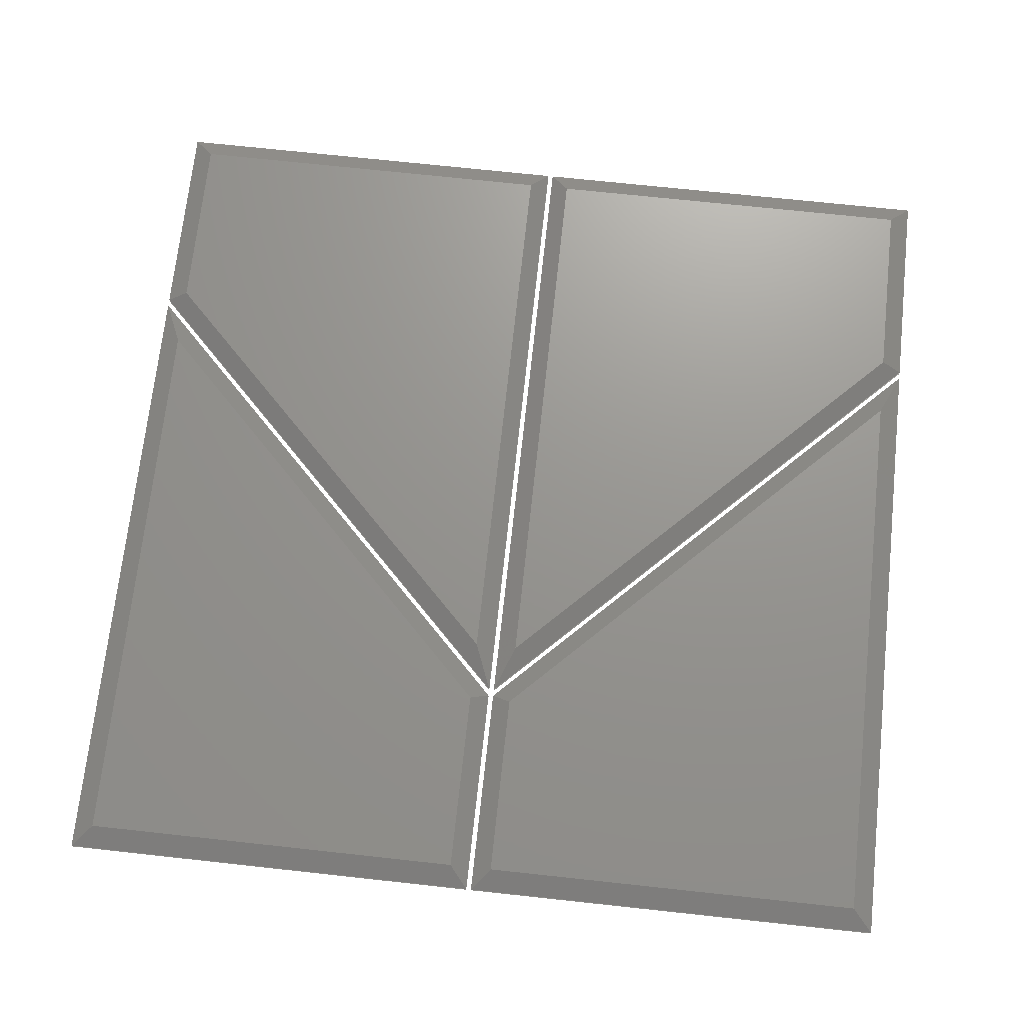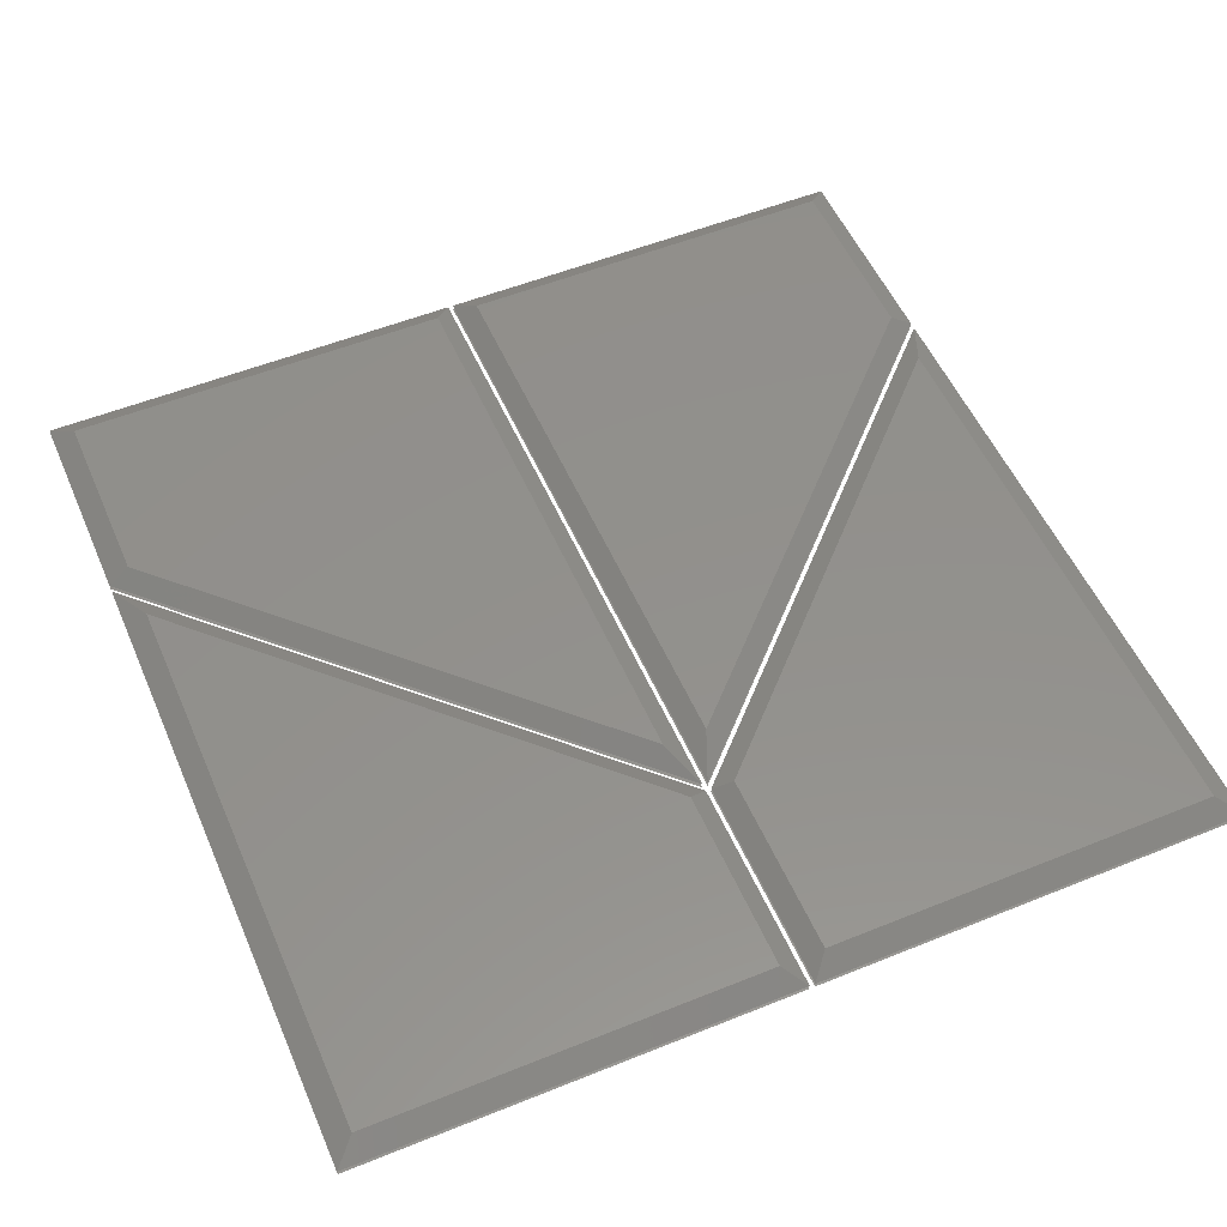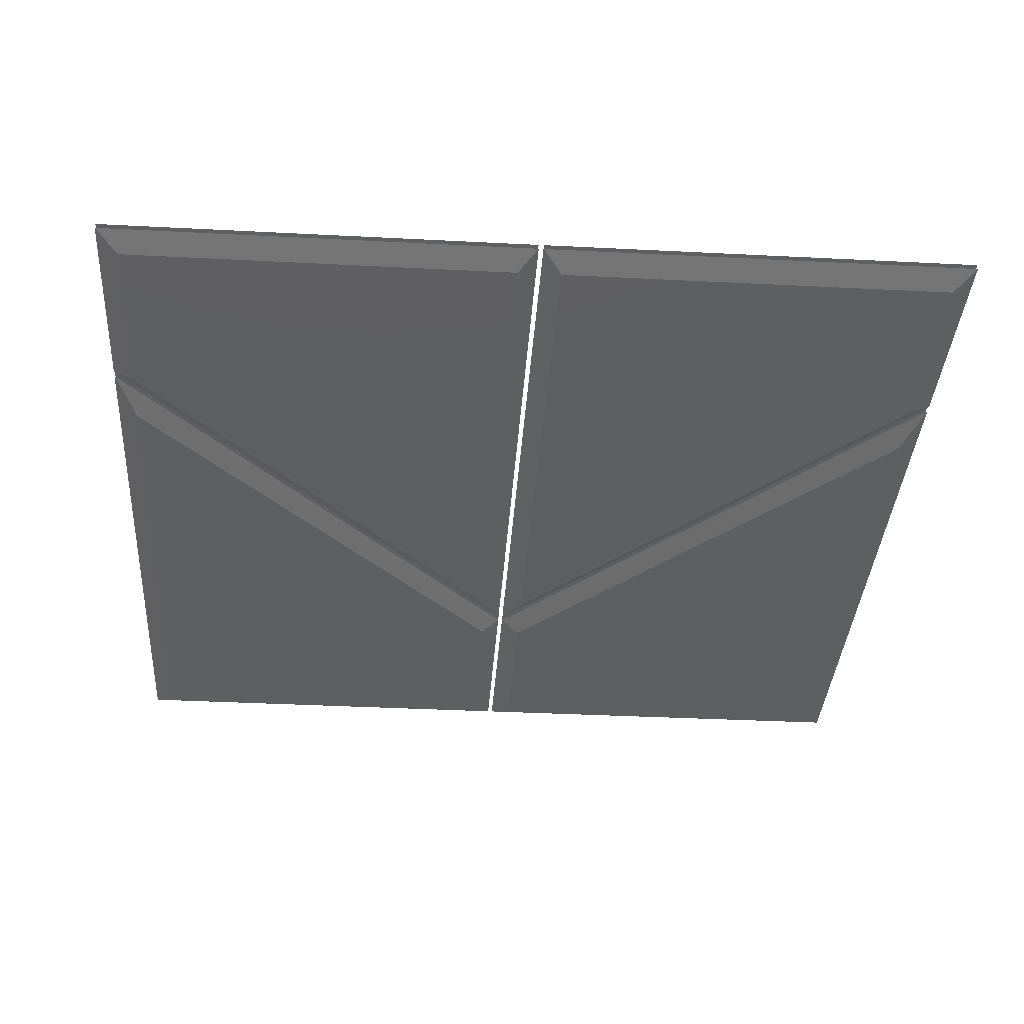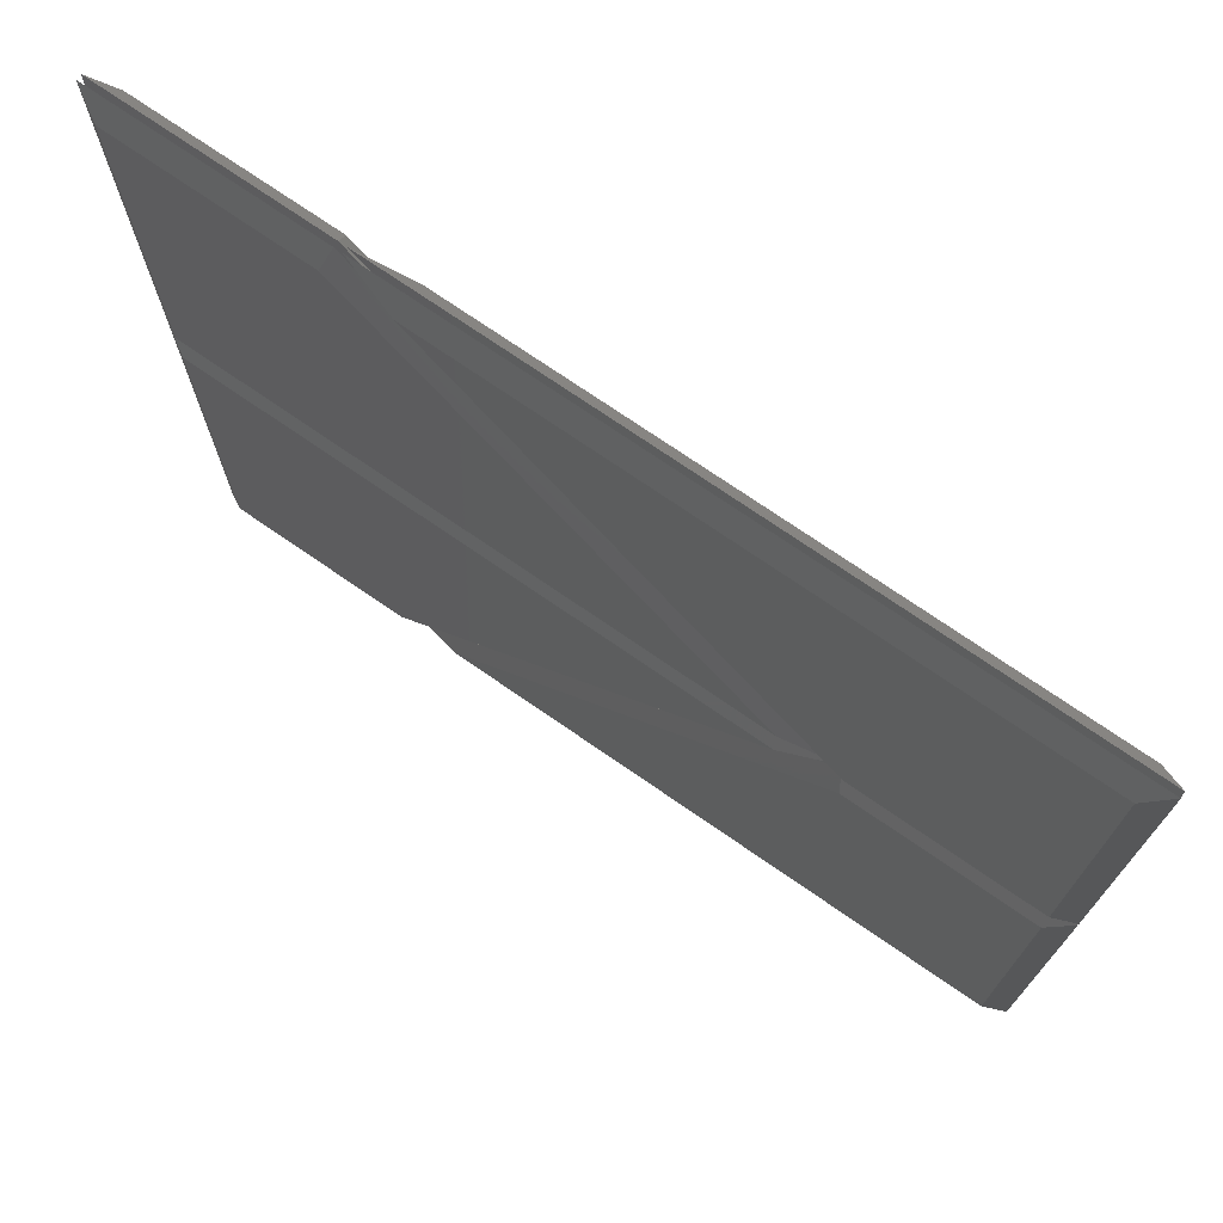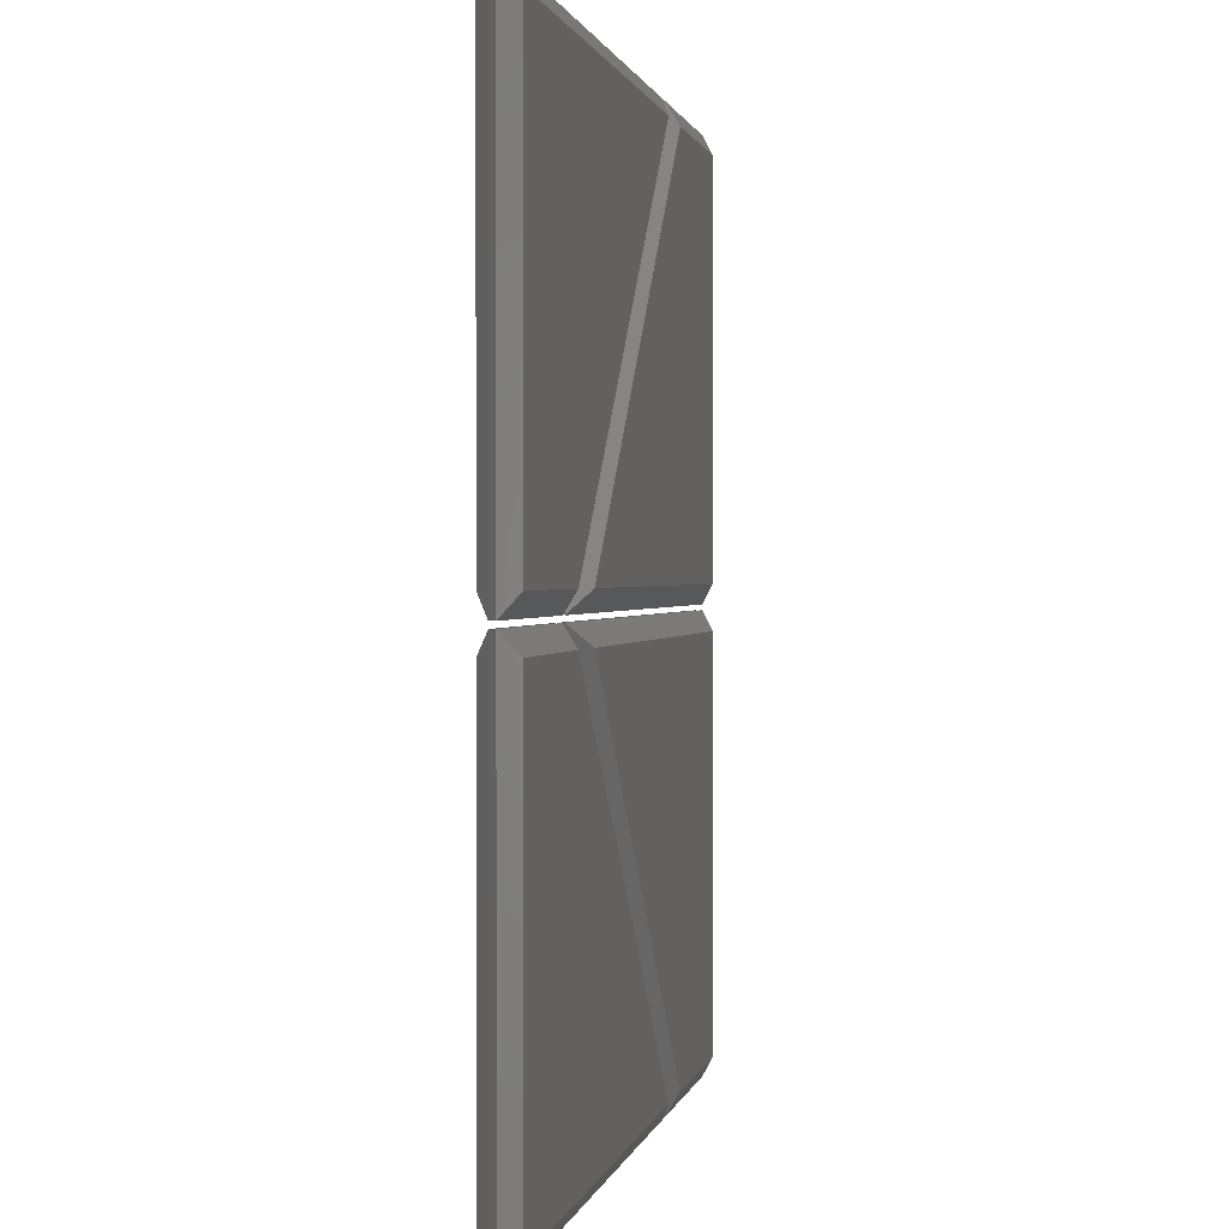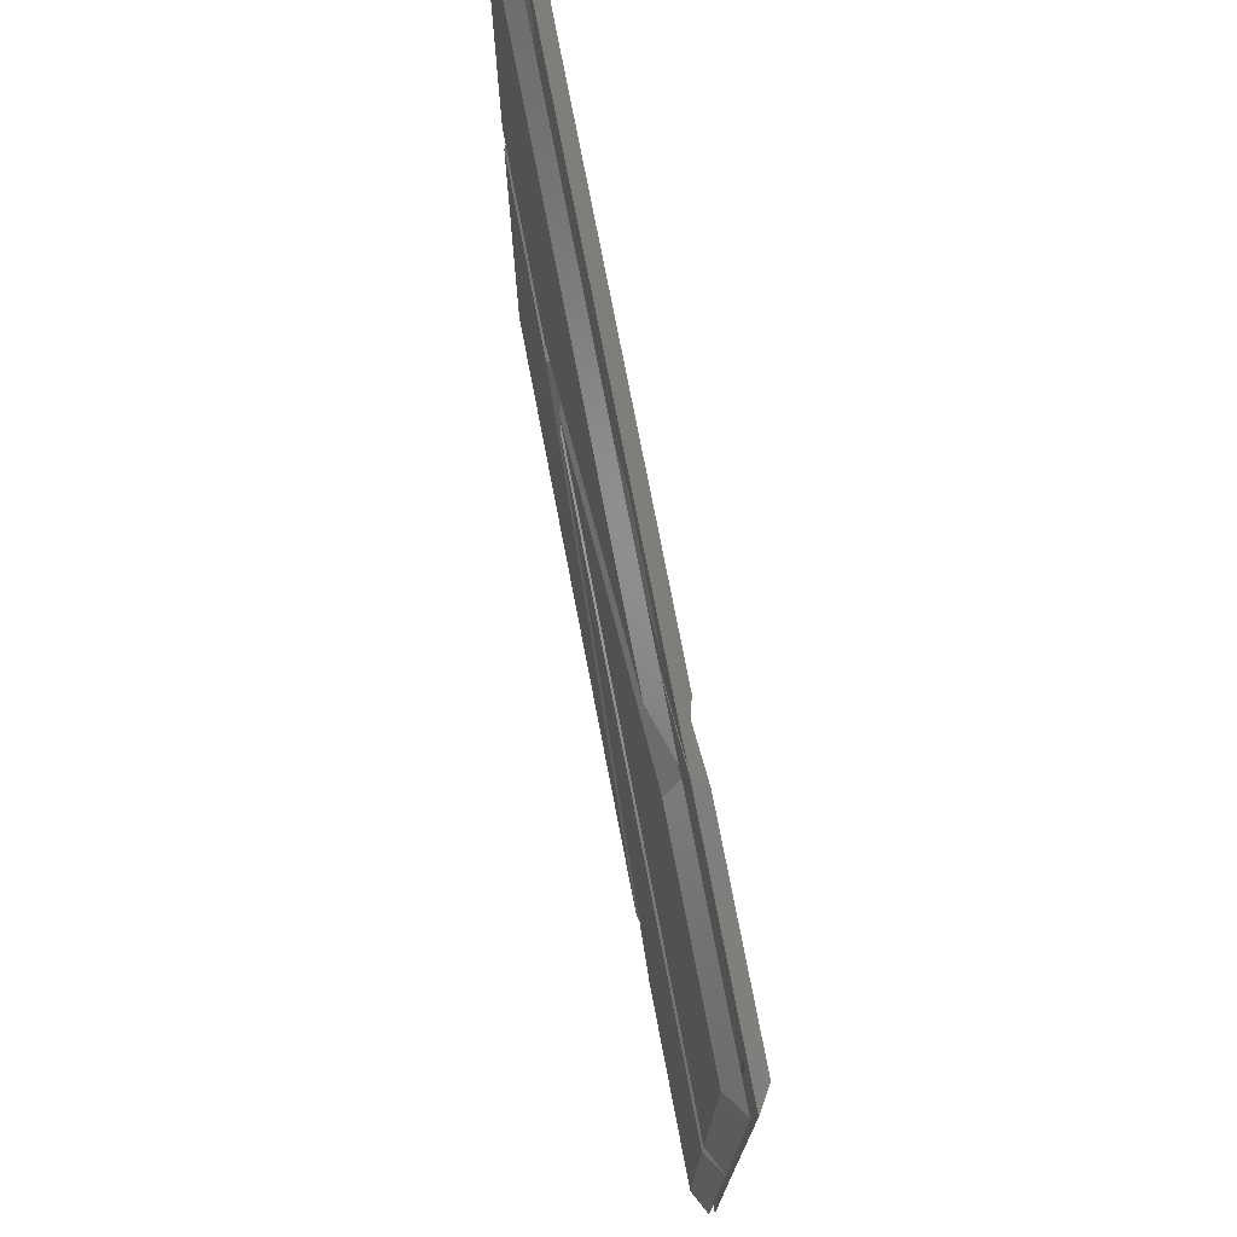
<metadata>
{"format":"stl","ext":"stl","renderer":"f3d","projection":"perspective","resolution":1024,"background":"white","views":[{"elev":70.8,"azim":96.2,"up":"+Z"},{"elev":53.8,"azim":66.7,"up":"+Z"},{"elev":-36.9,"azim":-93.8,"up":"+Z"},{"elev":73.7,"azim":34.6,"up":"+Y"},{"elev":0.9,"azim":100.4,"up":"+Y"},{"elev":75.2,"azim":-100.9,"up":"+Y"}]}
</metadata>
<code>
# stl→obj: 128 verts, 224 faces
v 0.9849 1 0
v 0.9992 19 0
v 27.59 19 0
v 9.578 1 0
v 2.426 2.44 0.24
v 24.11 17.56 0.24
v 2.438 17.56 0.24
v 8.982 2.44 0.24
v -0.01493 0.001 0.6
v 0.0009044 19.88 0.6
v 29.72 19.88 0.6
v 9.823 0.001 0.6
v 1.545 1.56 0.6
v 1.559 18.44 0.6
v 26.24 18.44 0.6
v 9.346 1.56 0.6
v 0.0009044 19.88 0.84
v -0.01493 0.001 0.84
v 0.9849 1 1.44
v 0.9992 19 1.44
v 29.72 19.88 0.84
v 27.59 19 1.44
v 9.823 0.001 0.84
v 9.578 1 1.44
v 1.559 18.44 0.84
v 2.426 2.44 1.2
v 1.545 1.56 0.84
v 2.438 17.56 1.2
v 26.24 18.44 0.84
v 24.11 17.56 1.2
v 9.346 1.56 0.84
v 8.982 2.44 1.2
v 0.9992 21 0
v 0.9849 39 0
v 9.578 39 0
v 27.59 21 0
v 2.438 22.44 0.24
v 8.982 37.56 0.24
v 2.426 37.56 0.24
v 24.11 22.44 0.24
v 0.0009044 20.12 0.6
v -0.01493 40 0.6
v 9.823 40 0.6
v 29.72 20.12 0.6
v 1.559 21.56 0.6
v 1.545 38.44 0.6
v 9.346 38.44 0.6
v 26.24 21.56 0.6
v -0.01493 40 0.84
v 0.0009044 20.12 0.84
v 0.9992 21 1.44
v 0.9849 39 1.44
v 9.823 40 0.84
v 9.578 39 1.44
v 29.72 20.12 0.84
v 27.59 21 1.44
v 1.545 38.44 0.84
v 2.438 22.44 1.2
v 1.559 21.56 0.84
v 2.426 37.56 1.2
v 9.346 38.44 0.84
v 8.982 37.56 1.2
v 26.24 21.56 0.84
v 24.11 22.44 1.2
v 12.41 1 0
v 30.42 19 0
v 39 19 0
v 38.98 1 0
v 15.89 2.44 0.24
v 37.56 17.56 0.24
v 31.02 17.56 0.24
v 37.55 2.44 0.24
v 10.16 0.001 0.6
v 30.06 19.88 0.6
v 40 19.88 0.6
v 39.98 0.001 0.6
v 13.76 1.56 0.6
v 30.65 18.44 0.6
v 38.44 18.44 0.6
v 38.43 1.56 0.6
v 30.06 19.88 0.84
v 10.16 0.001 0.84
v 12.41 1 1.44
v 30.42 19 1.44
v 40 19.88 0.84
v 39 19 1.44
v 39.98 0.001 0.84
v 38.98 1 1.44
v 30.65 18.44 0.84
v 15.89 2.44 1.2
v 13.76 1.56 0.84
v 31.02 17.56 1.2
v 38.44 18.44 0.84
v 37.56 17.56 1.2
v 38.43 1.56 0.84
v 37.55 2.44 1.2
v 30.42 21 0
v 12.41 39 0
v 38.98 39 0
v 39 21 0
v 31.02 22.44 0.24
v 37.55 37.56 0.24
v 15.89 37.56 0.24
v 37.56 22.44 0.24
v 30.06 20.12 0.6
v 10.16 40 0.6
v 39.98 40 0.6
v 40 20.12 0.6
v 30.65 21.56 0.6
v 13.76 38.44 0.6
v 38.43 38.44 0.6
v 38.44 21.56 0.6
v 10.16 40 0.84
v 30.06 20.12 0.84
v 30.42 21 1.44
v 12.41 39 1.44
v 39.98 40 0.84
v 38.98 39 1.44
v 40 20.12 0.84
v 39 21 1.44
v 13.76 38.44 0.84
v 31.02 22.44 1.2
v 30.65 21.56 0.84
v 15.89 37.56 1.2
v 38.43 38.44 0.84
v 37.55 37.56 1.2
v 38.44 21.56 0.84
v 37.56 22.44 1.2
f 1 2 3
f 1 3 4
f 5 6 7
f 5 8 6
f 2 1 9
f 10 2 9
f 3 2 10
f 11 3 10
f 4 3 11
f 12 4 11
f 1 4 12
f 9 1 12
f 7 13 5
f 14 13 7
f 6 14 7
f 15 14 6
f 8 15 6
f 16 15 8
f 5 16 8
f 13 16 5
f 10 9 13
f 14 10 13
f 11 10 14
f 15 11 14
f 12 11 15
f 16 12 15
f 9 12 16
f 13 9 16
f 17 18 19
f 20 17 19
f 21 17 20
f 22 21 20
f 23 21 22
f 24 23 22
f 18 23 24
f 19 18 24
f 25 26 27
f 28 26 25
f 29 28 25
f 30 28 29
f 31 30 29
f 32 30 31
f 27 32 31
f 26 32 27
f 19 22 20
f 19 24 22
f 26 28 30
f 26 30 32
f 17 27 18
f 25 27 17
f 21 25 17
f 29 25 21
f 23 29 21
f 31 29 23
f 18 31 23
f 27 31 18
f 33 34 35
f 33 35 36
f 37 38 39
f 37 40 38
f 34 33 41
f 42 34 41
f 35 34 42
f 43 35 42
f 36 35 43
f 44 36 43
f 33 36 44
f 41 33 44
f 39 45 37
f 46 45 39
f 38 46 39
f 47 46 38
f 40 47 38
f 48 47 40
f 37 48 40
f 45 48 37
f 42 41 45
f 46 42 45
f 43 42 46
f 47 43 46
f 44 43 47
f 48 44 47
f 41 44 48
f 45 41 48
f 49 50 51
f 52 49 51
f 53 49 52
f 54 53 52
f 55 53 54
f 56 55 54
f 50 55 56
f 51 50 56
f 57 58 59
f 60 58 57
f 61 60 57
f 62 60 61
f 63 62 61
f 64 62 63
f 59 64 63
f 58 64 59
f 51 54 52
f 51 56 54
f 58 60 62
f 58 62 64
f 49 59 50
f 57 59 49
f 53 57 49
f 61 57 53
f 55 61 53
f 63 61 55
f 50 63 55
f 59 63 50
f 65 66 67
f 65 67 68
f 69 70 71
f 69 72 70
f 66 65 73
f 74 66 73
f 67 66 74
f 75 67 74
f 68 67 75
f 76 68 75
f 65 68 76
f 73 65 76
f 71 77 69
f 78 77 71
f 70 78 71
f 79 78 70
f 72 79 70
f 80 79 72
f 69 80 72
f 77 80 69
f 74 73 77
f 78 74 77
f 75 74 78
f 79 75 78
f 76 75 79
f 80 76 79
f 73 76 80
f 77 73 80
f 81 82 83
f 84 81 83
f 85 81 84
f 86 85 84
f 87 85 86
f 88 87 86
f 82 87 88
f 83 82 88
f 89 90 91
f 92 90 89
f 93 92 89
f 94 92 93
f 95 94 93
f 96 94 95
f 91 96 95
f 90 96 91
f 83 86 84
f 83 88 86
f 90 92 94
f 90 94 96
f 81 91 82
f 89 91 81
f 85 89 81
f 93 89 85
f 87 93 85
f 95 93 87
f 82 95 87
f 91 95 82
f 97 98 99
f 97 99 100
f 101 102 103
f 101 104 102
f 98 97 105
f 106 98 105
f 99 98 106
f 107 99 106
f 100 99 107
f 108 100 107
f 97 100 108
f 105 97 108
f 103 109 101
f 110 109 103
f 102 110 103
f 111 110 102
f 104 111 102
f 112 111 104
f 101 112 104
f 109 112 101
f 106 105 109
f 110 106 109
f 107 106 110
f 111 107 110
f 108 107 111
f 112 108 111
f 105 108 112
f 109 105 112
f 113 114 115
f 116 113 115
f 117 113 116
f 118 117 116
f 119 117 118
f 120 119 118
f 114 119 120
f 115 114 120
f 121 122 123
f 124 122 121
f 125 124 121
f 126 124 125
f 127 126 125
f 128 126 127
f 123 128 127
f 122 128 123
f 115 118 116
f 115 120 118
f 122 124 126
f 122 126 128
f 113 123 114
f 121 123 113
f 117 121 113
f 125 121 117
f 119 125 117
f 127 125 119
f 114 127 119
f 123 127 114

</code>
